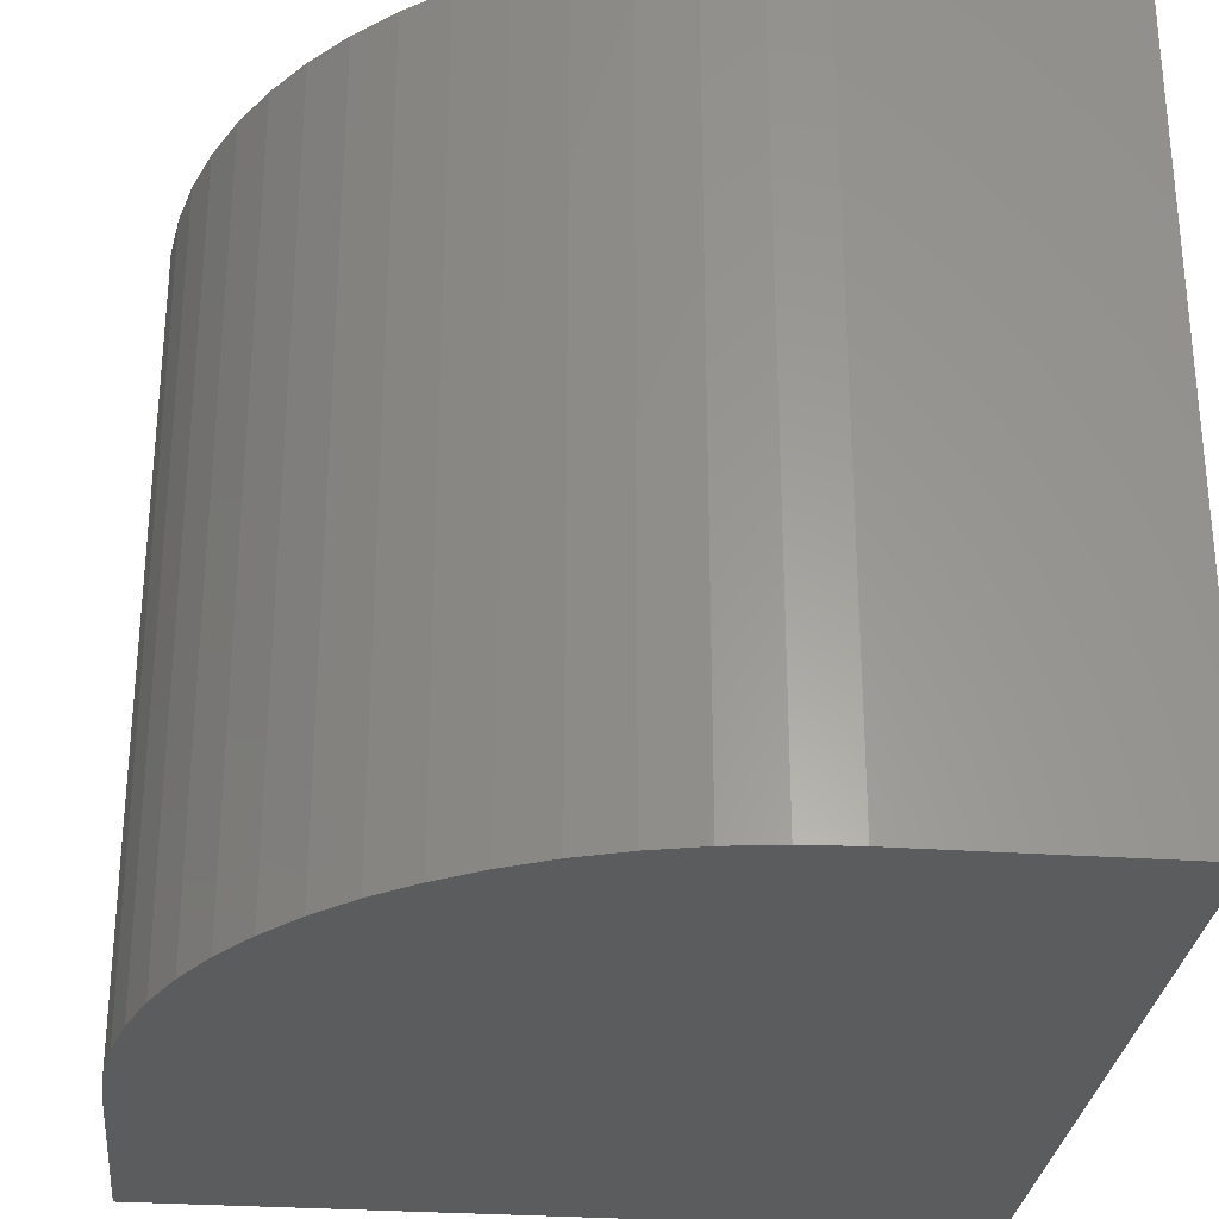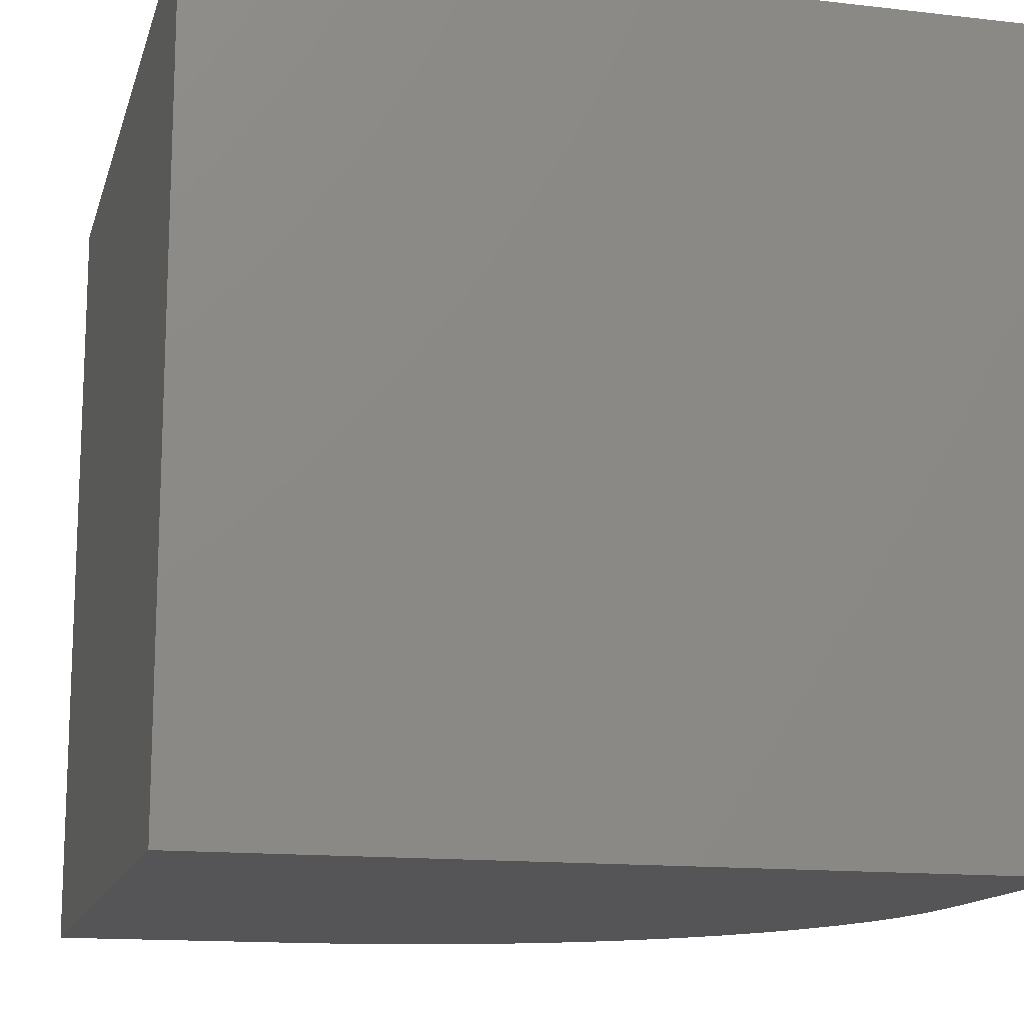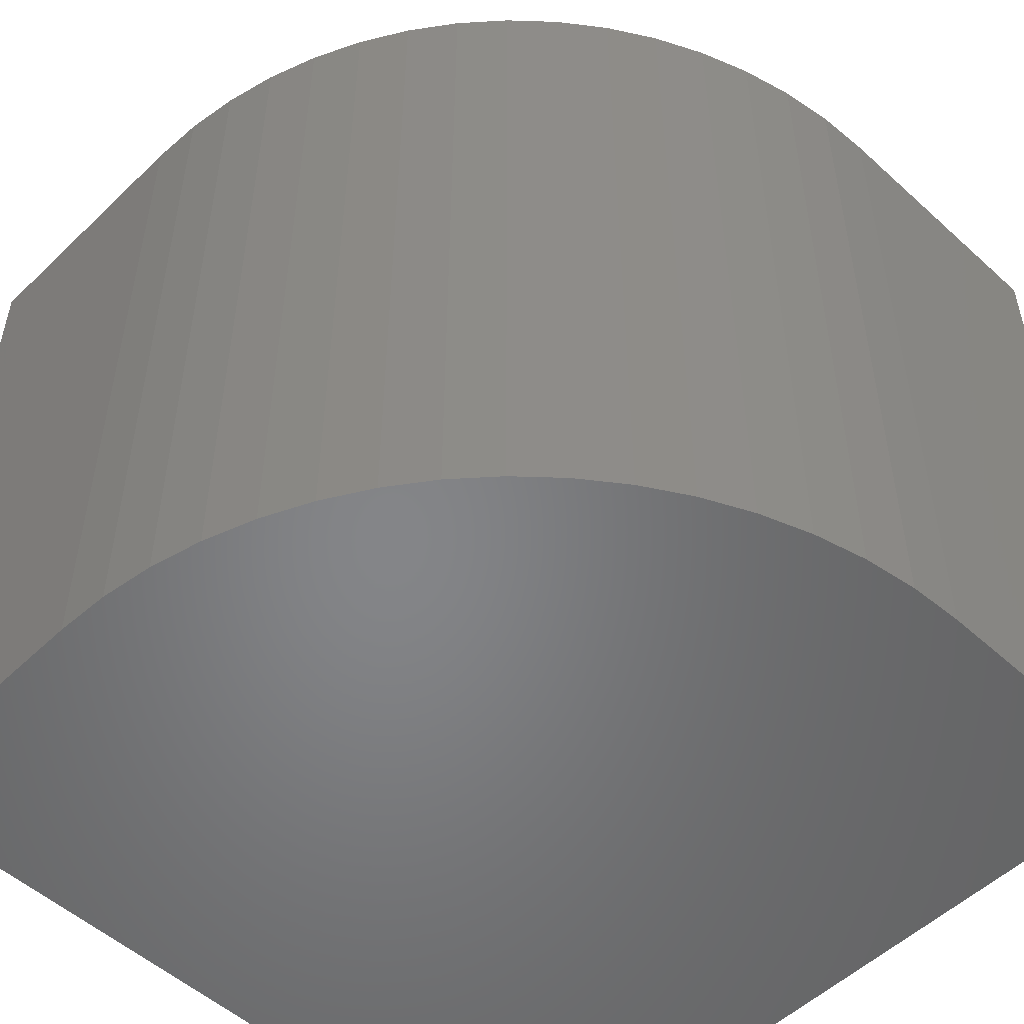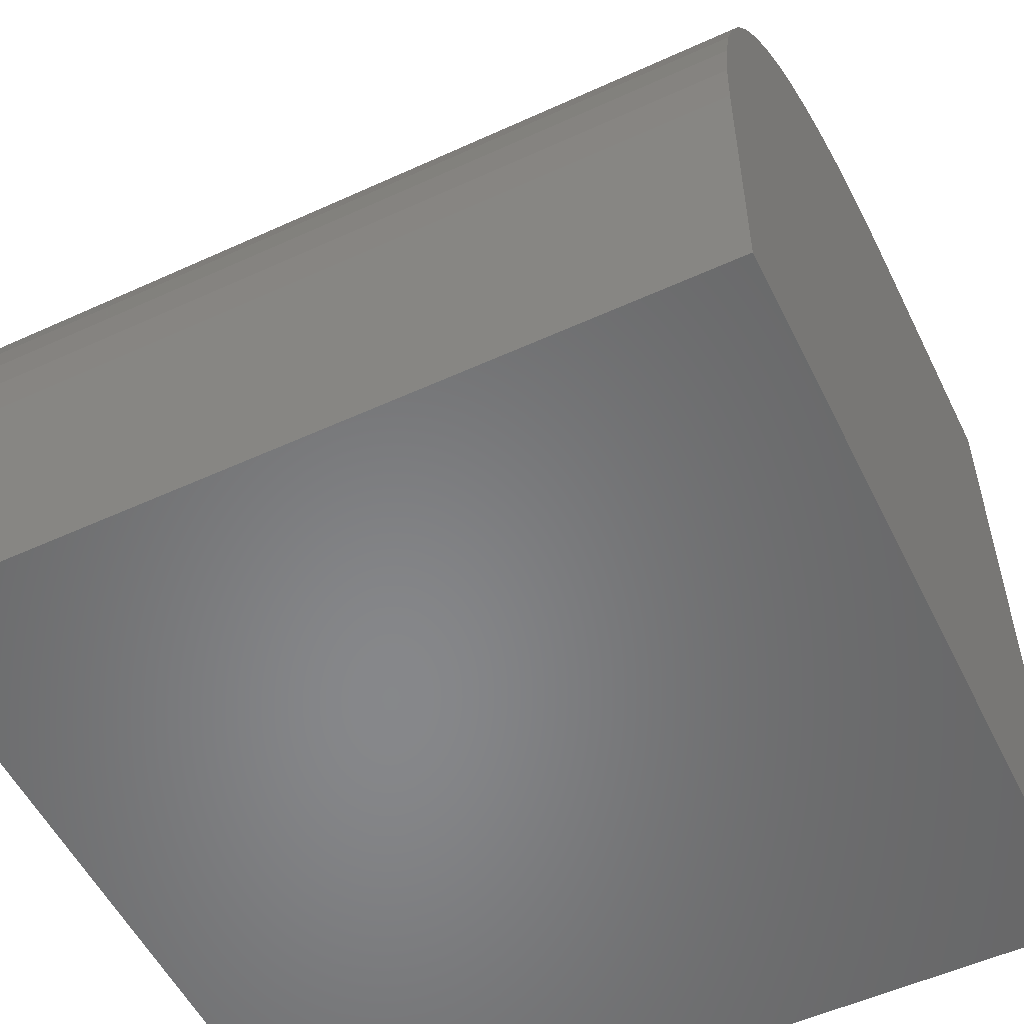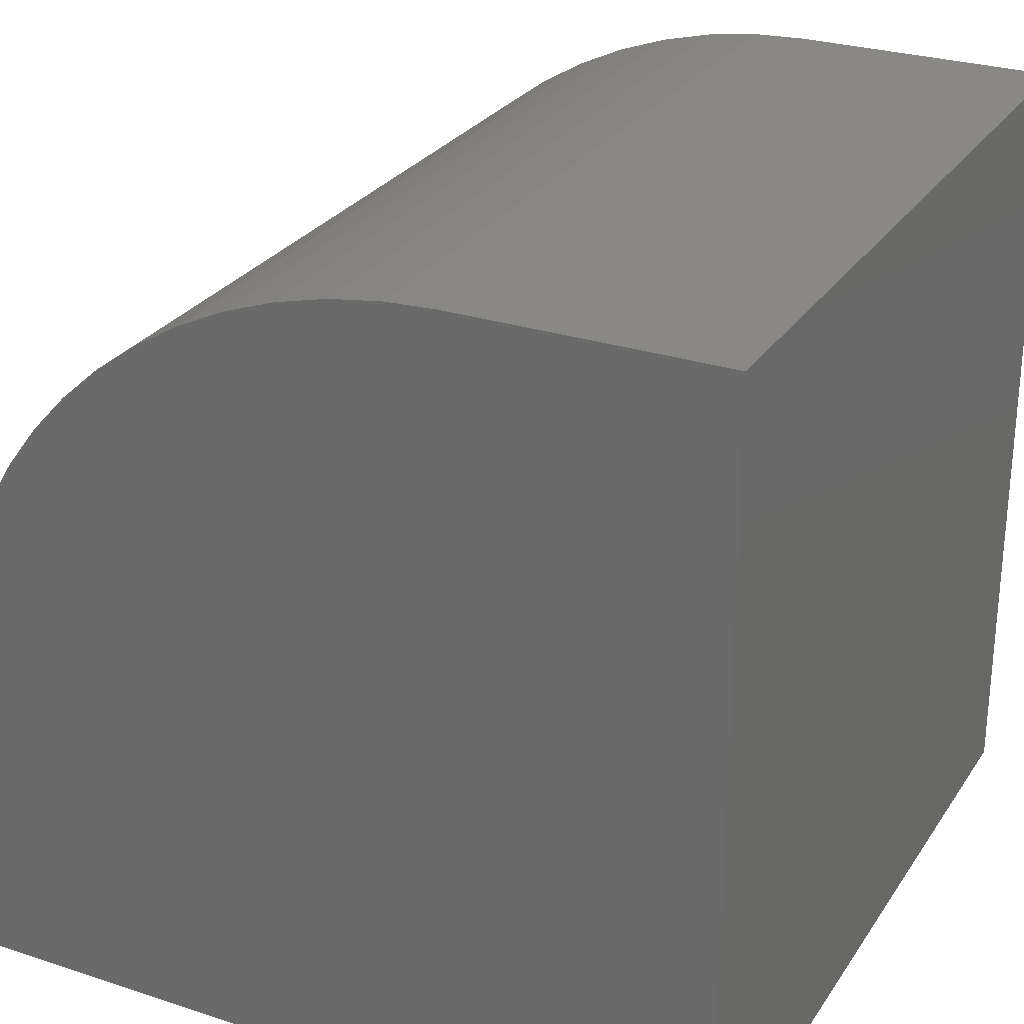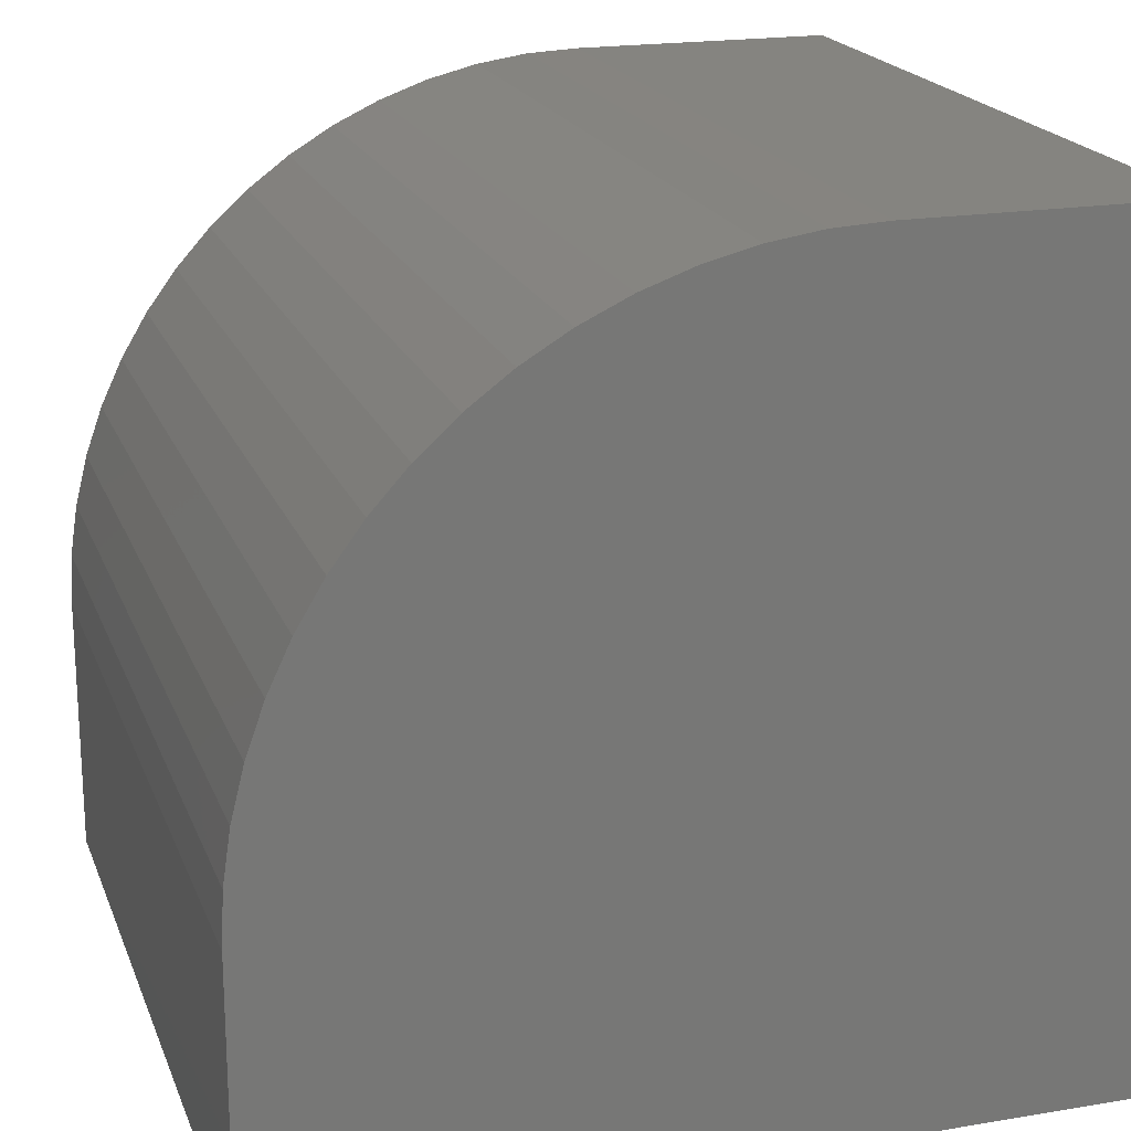
<metadata>
{"format":"stl","ext":"stl","renderer":"f3d","projection":"perspective","resolution":1024,"background":"white","views":[{"elev":-29.3,"azim":84.1,"up":"+Y"},{"elev":-14.2,"azim":-104.3,"up":"+Y"},{"elev":-52.5,"azim":45.8,"up":"+Y"},{"elev":-54.2,"azim":115.9,"up":"+Z"},{"elev":27.5,"azim":-153.3,"up":"+Z"},{"elev":19.7,"azim":162.8,"up":"+Z"}]}
</metadata>
<code>
# stl→obj: 40 verts, 76 faces
v 0 10 10
v 0 10 0
v 0 0 10
v 0 0 0
v 3.296 10 10
v 3.296 0 10
v 10 0 3.296
v 10 0 0
v 10 10 3.296
v 10 10 0
v 9.711 10 5.242
v 9.871 10 4.604
v 9.968 10 3.953
v 7.021 10 8.87
v 7.549 10 8.478
v 8.037 10 8.037
v 8.478 10 7.549
v 8.87 10 7.021
v 9.208 10 6.456
v 9.49 10 5.862
v 3.953 10 9.968
v 4.604 10 9.871
v 5.242 10 9.711
v 5.862 10 9.49
v 6.456 10 9.208
v 8.478 0 7.549
v 8.037 0 8.037
v 9.968 0 3.953
v 9.871 0 4.604
v 9.711 0 5.242
v 9.49 0 5.862
v 9.208 0 6.456
v 8.87 0 7.021
v 7.549 0 8.478
v 7.021 0 8.87
v 6.456 0 9.208
v 5.862 0 9.49
v 5.242 0 9.711
v 4.604 0 9.871
v 3.953 0 9.968
f 1 2 3
f 3 2 4
f 5 1 6
f 6 1 3
f 7 8 9
f 9 8 10
f 2 10 4
f 4 10 8
f 2 1 5
f 2 11 12
f 12 13 2
f 2 13 9
f 2 9 10
f 2 14 15
f 15 16 2
f 2 16 17
f 2 17 18
f 18 19 2
f 2 19 20
f 2 20 11
f 5 21 2
f 2 21 22
f 2 22 23
f 23 24 2
f 2 24 25
f 2 25 14
f 26 27 4
f 8 7 4
f 4 7 28
f 28 29 4
f 4 29 30
f 4 30 31
f 31 32 4
f 4 32 33
f 4 33 26
f 27 34 4
f 4 34 35
f 4 35 36
f 36 37 4
f 4 37 38
f 4 38 39
f 39 40 4
f 4 40 6
f 4 6 3
f 5 6 40
f 5 40 21
f 21 40 39
f 21 39 22
f 22 39 38
f 22 38 23
f 23 38 37
f 23 37 24
f 24 37 36
f 24 36 25
f 25 36 35
f 25 35 14
f 14 35 34
f 14 34 15
f 15 34 27
f 15 27 16
f 16 27 26
f 16 26 17
f 17 26 33
f 17 33 18
f 18 33 32
f 18 32 19
f 19 32 31
f 19 31 20
f 20 31 30
f 20 30 11
f 11 30 29
f 11 29 12
f 12 29 28
f 12 28 13
f 13 28 7
f 13 7 9

</code>
